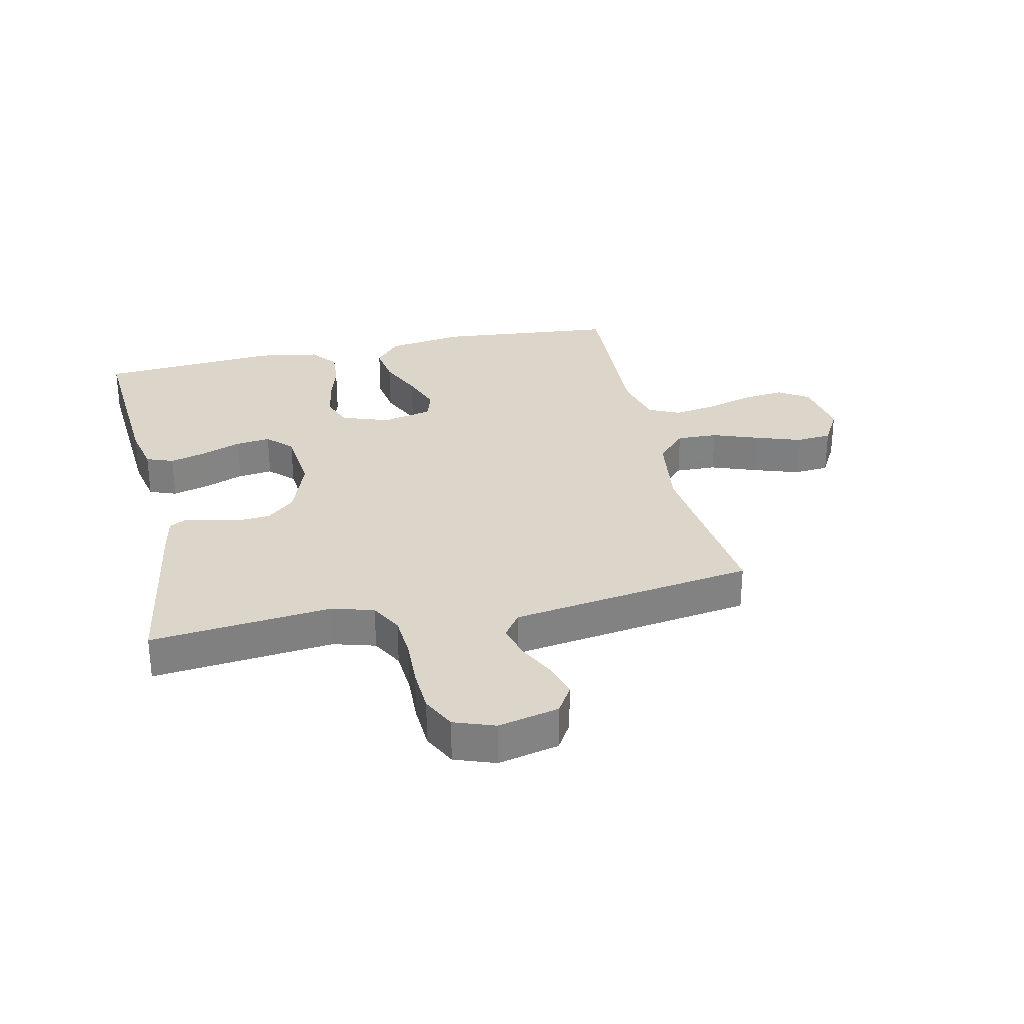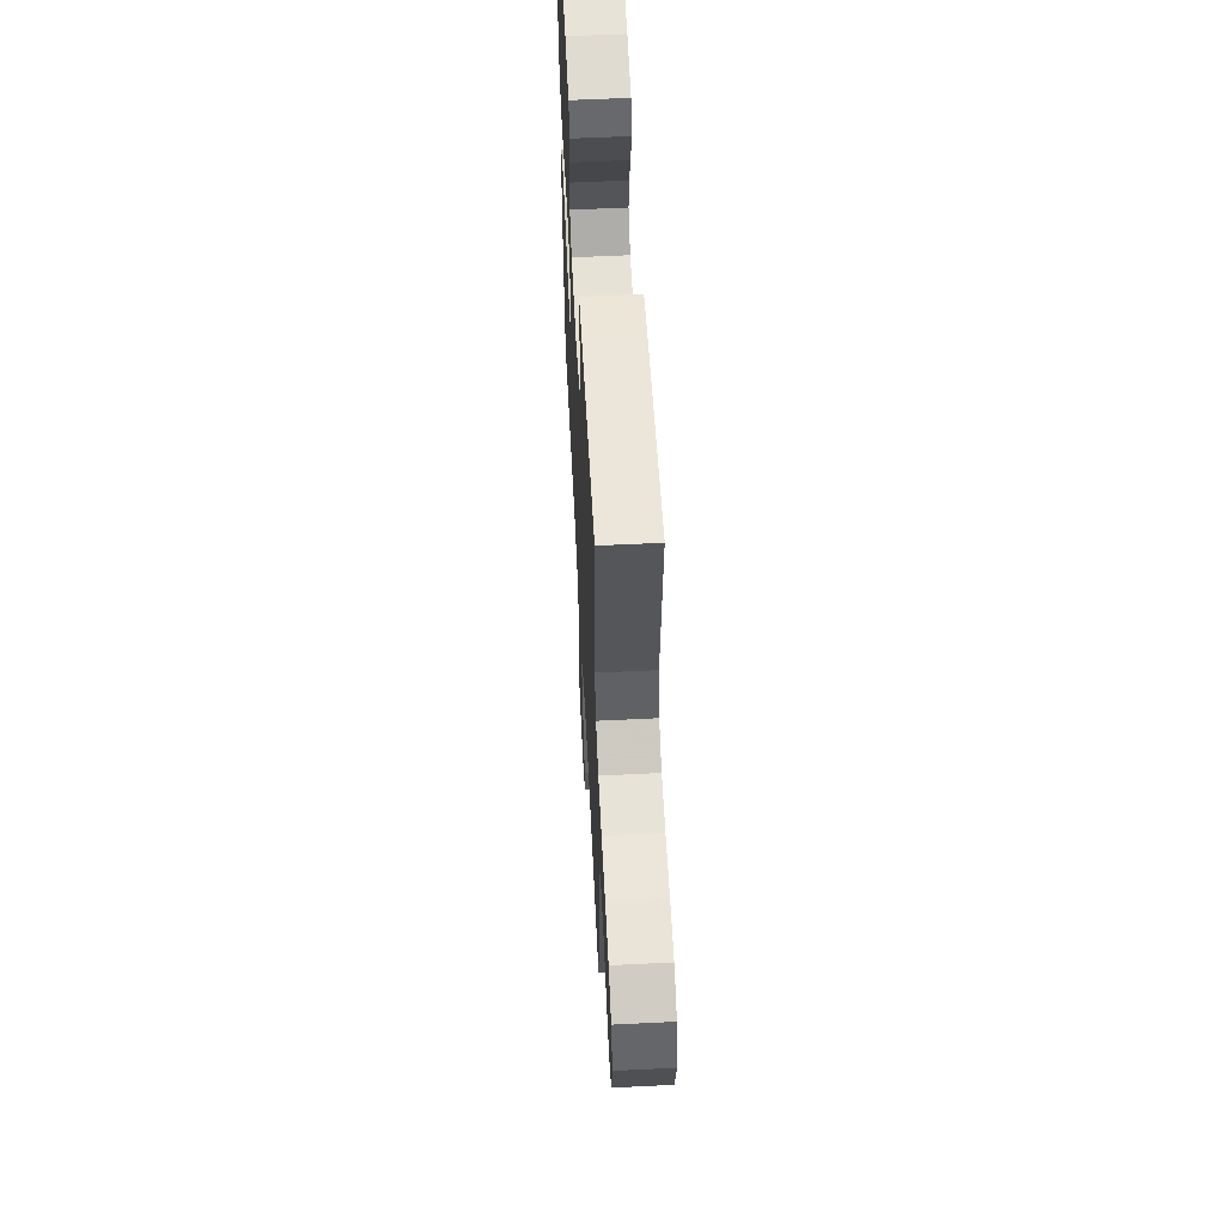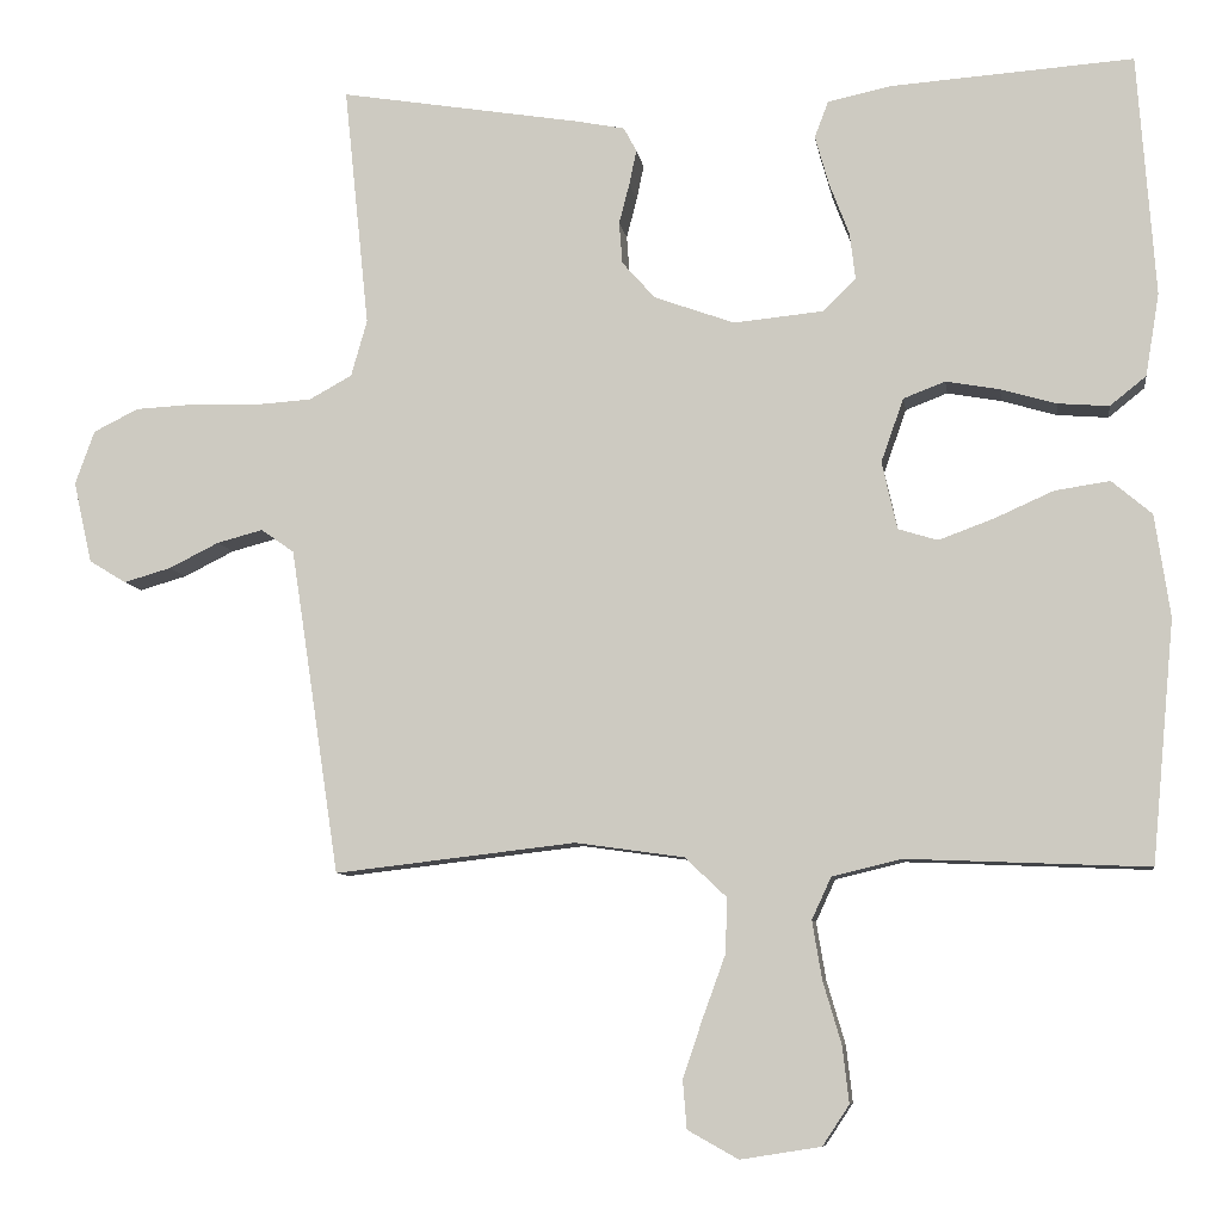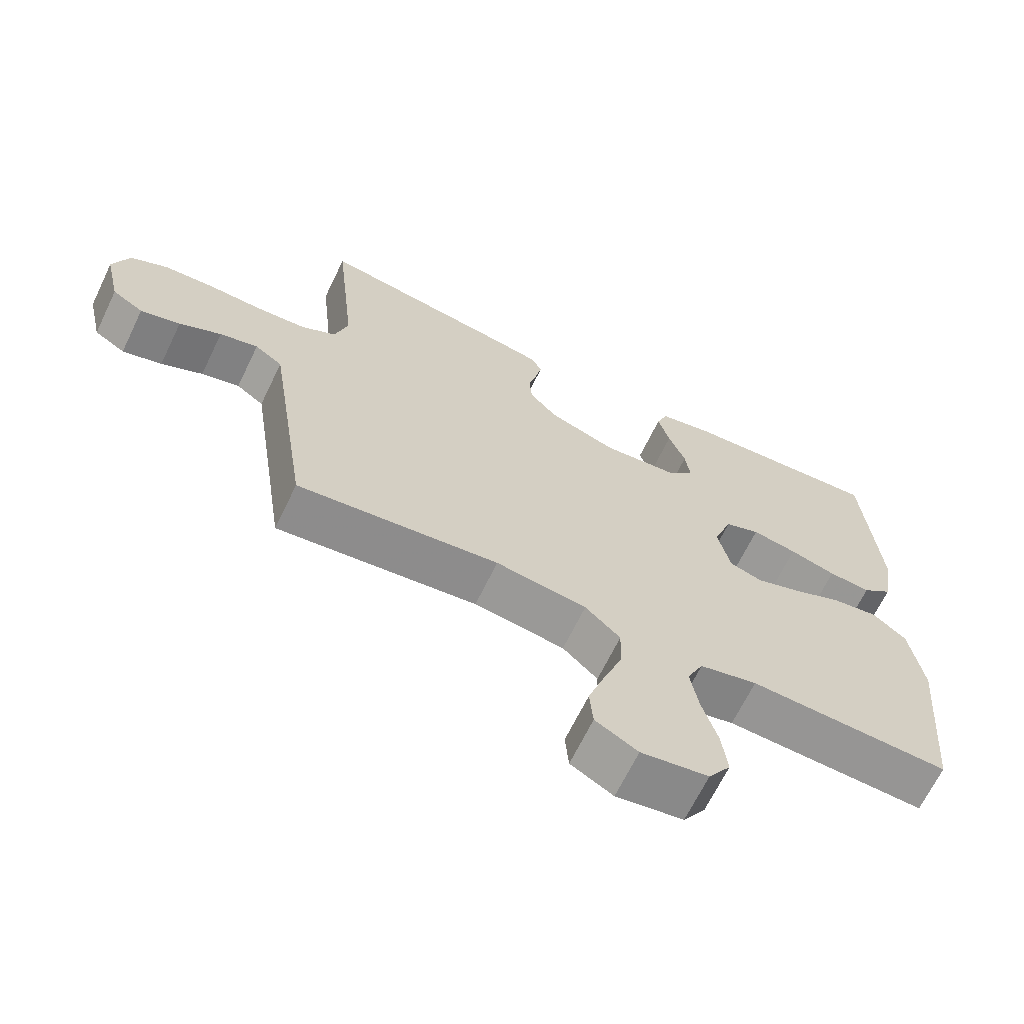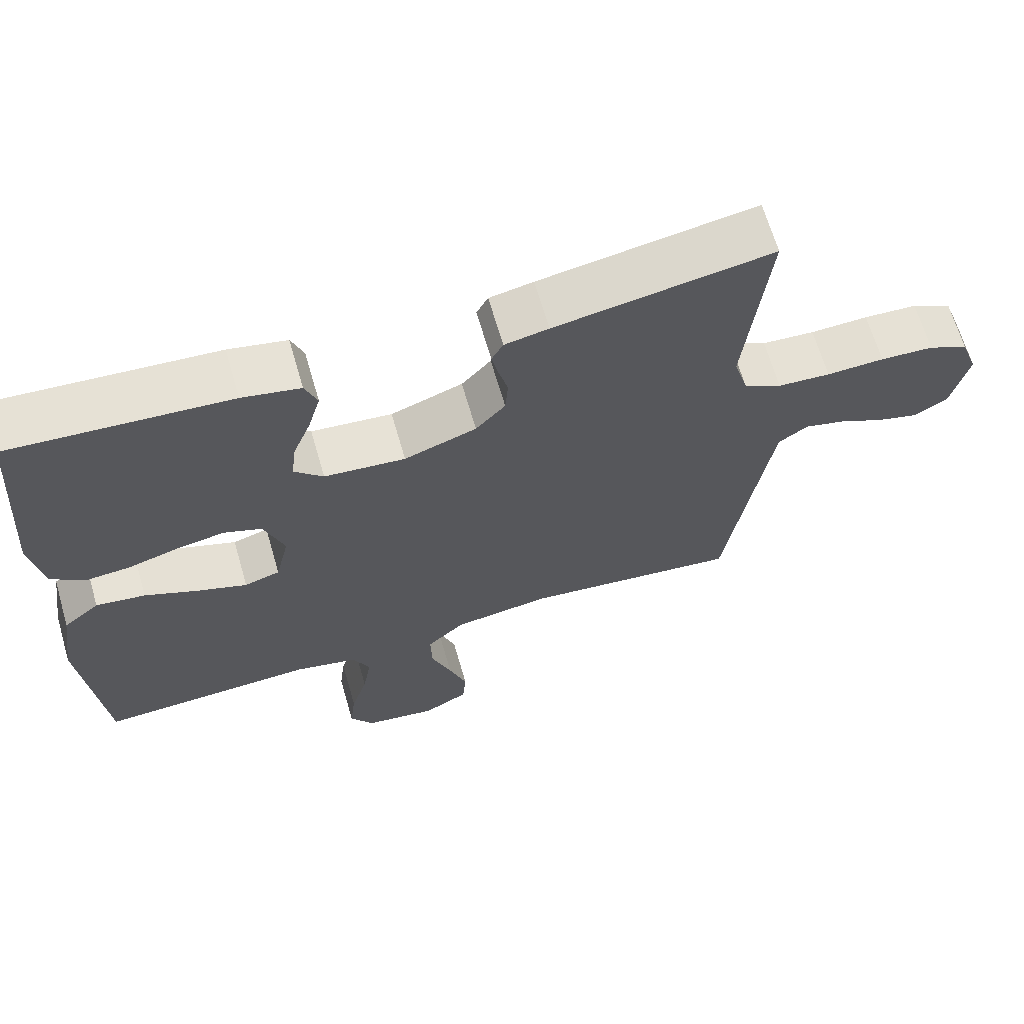
<metadata>
{"format":"obj","ext":"obj","renderer":"f3d","projection":"perspective","resolution":1024,"background":"white","views":[{"elev":29.8,"azim":77.6,"up":"+Y"},{"elev":58.1,"azim":87.1,"up":"+Z"},{"elev":-8.0,"azim":-171.8,"up":"+Z"},{"elev":-66.8,"azim":154.2,"up":"+Z"},{"elev":66.2,"azim":-16.2,"up":"+Z"}]}
</metadata>
<code>
v -0.5 0.07 -0.5
v -0.528 0.07 -0.2
v -0.509 0.07 -0.073
v -0.459 0.07 -0.031
v -0.391 0.07 -0.041
v -0.317 0.07 -0.074
v -0.249 0.07 -0.099
v -0.2 0.07 -0.084
v -0.181 0.07 0
v -0.209 0.07 0.079
v -0.261 0.07 0.099
v -0.328 0.07 0.087
v -0.397 0.07 0.067
v -0.46 0.07 0.062
v -0.505 0.07 0.098
v -0.522 0.07 0.2
v -0.5 0.07 0.5
v -0.2 0.07 0.479
v -0.12 0.07 0.462
v -0.103 0.07 0.417
v -0.12 0.07 0.356
v -0.145 0.07 0.291
v -0.152 0.07 0.233
v -0.112 0.07 0.193
v 0 0.07 0.182
v 0.1 0.07 0.218
v 0.141 0.07 0.264
v 0.145 0.07 0.316
v 0.132 0.07 0.366
v 0.123 0.07 0.409
v 0.139 0.07 0.439
v 0.2 0.07 0.451
v 0.5 0.07 0.5
v 0.469 0.07 0.2
v 0.489 0.07 0.13
v 0.542 0.07 0.101
v 0.615 0.07 0.096
v 0.695 0.07 0.099
v 0.769 0.07 0.095
v 0.825 0.07 0.067
v 0.849 0.07 0
v 0.826 0.07 -0.101
v 0.78 0.07 -0.129
v 0.721 0.07 -0.112
v 0.659 0.07 -0.081
v 0.602 0.07 -0.066
v 0.561 0.07 -0.095
v 0.545 0.07 -0.2
v 0.5 0.07 -0.5
v 0.2 0.07 -0.465
v 0.065 0.07 -0.484
v 0.013 0.07 -0.533
v 0.015 0.07 -0.601
v 0.043 0.07 -0.678
v 0.068 0.07 -0.752
v 0.063 0.07 -0.812
v 0 0.07 -0.847
v -0.1 0.07 -0.831
v -0.133 0.07 -0.781
v -0.125 0.07 -0.711
v -0.102 0.07 -0.633
v -0.09 0.07 -0.561
v -0.114 0.07 -0.509
v -0.2 0.07 -0.488
v -0.5 0 -0.5
v -0.528 0 -0.2
v -0.509 0 -0.073
v -0.459 0 -0.031
v -0.391 0 -0.041
v -0.317 0 -0.074
v -0.249 0 -0.099
v -0.2 0 -0.084
v -0.181 0 0
v -0.209 0 0.079
v -0.261 0 0.099
v -0.328 0 0.087
v -0.397 0 0.067
v -0.46 0 0.062
v -0.505 0 0.098
v -0.522 0 0.2
v -0.5 0 0.5
v -0.2 0 0.479
v -0.12 0 0.462
v -0.103 0 0.417
v -0.12 0 0.356
v -0.145 0 0.291
v -0.152 0 0.233
v -0.112 0 0.193
v 0 0 0.182
v 0.1 0 0.218
v 0.141 0 0.264
v 0.145 0 0.316
v 0.132 0 0.366
v 0.123 0 0.409
v 0.139 0 0.439
v 0.2 0 0.451
v 0.5 0 0.5
v 0.469 0 0.2
v 0.489 0 0.13
v 0.542 0 0.101
v 0.615 0 0.096
v 0.695 0 0.099
v 0.769 0 0.095
v 0.825 0 0.067
v 0.849 0 0
v 0.826 0 -0.101
v 0.78 0 -0.129
v 0.721 0 -0.112
v 0.659 0 -0.081
v 0.602 0 -0.066
v 0.561 0 -0.095
v 0.545 0 -0.2
v 0.5 0 -0.5
v 0.2 0 -0.465
v 0.065 0 -0.484
v 0.013 0 -0.533
v 0.015 0 -0.601
v 0.043 0 -0.678
v 0.068 0 -0.752
v 0.063 0 -0.812
v 0 0 -0.847
v -0.1 0 -0.831
v -0.133 0 -0.781
v -0.125 0 -0.711
v -0.102 0 -0.633
v -0.09 0 -0.561
v -0.114 0 -0.509
v -0.2 0 -0.488
f 58 59 60 61
f 58 61 62
f 57 58 62
f 56 57 62
f 53 54 55 56
f 53 56 62 63
f 48 49 50
f 47 48 50 51
f 42 43 44 45
f 42 45 46
f 41 42 46
f 40 41 46
f 37 38 39 40
f 36 37 40 46
f 35 36 46 47
f 31 32 33 34
f 31 34 35
f 28 29 30 31
f 28 31 35 47
f 19 20 21 22
f 17 18 19 22
f 17 22 23
f 16 17 23 24
f 12 13 14 15
f 11 12 15 16
f 10 11 16 24
f 3 4 5 6
f 3 6 7
f 64 1 2 3
f 63 64 3 7
f 52 53 63 7
f 27 28 47
f 26 27 47 51
f 25 26 51 52
f 9 10 24 25
f 8 9 25 52
f 7 8 52
f 125 124 123 122
f 126 125 122
f 126 122 121
f 126 121 120
f 120 119 118 117
f 127 126 120 117
f 114 113 112
f 115 114 112 111
f 109 108 107 106
f 110 109 106
f 110 106 105
f 110 105 104
f 104 103 102 101
f 110 104 101 100
f 111 110 100 99
f 98 97 96 95
f 99 98 95
f 95 94 93 92
f 111 99 95 92
f 86 85 84 83
f 86 83 82 81
f 87 86 81
f 88 87 81 80
f 79 78 77 76
f 80 79 76 75
f 88 80 75 74
f 70 69 68 67
f 71 70 67
f 67 66 65 128
f 71 67 128 127
f 71 127 117 116
f 111 92 91
f 115 111 91 90
f 116 115 90 89
f 89 88 74 73
f 116 89 73 72
f 116 72 71
f 1 65 66 2
f 2 66 67 3
f 3 67 68 4
f 4 68 69 5
f 5 69 70 6
f 6 70 71 7
f 7 71 72 8
f 8 72 73 9
f 9 73 74 10
f 10 74 75 11
f 11 75 76 12
f 12 76 77 13
f 13 77 78 14
f 14 78 79 15
f 15 79 80 16
f 16 80 81 17
f 17 81 82 18
f 18 82 83 19
f 19 83 84 20
f 20 84 85 21
f 21 85 86 22
f 22 86 87 23
f 23 87 88 24
f 24 88 89 25
f 25 89 90 26
f 26 90 91 27
f 27 91 92 28
f 28 92 93 29
f 29 93 94 30
f 30 94 95 31
f 31 95 96 32
f 32 96 97 33
f 33 97 98 34
f 34 98 99 35
f 35 99 100 36
f 36 100 101 37
f 37 101 102 38
f 38 102 103 39
f 39 103 104 40
f 40 104 105 41
f 41 105 106 42
f 42 106 107 43
f 43 107 108 44
f 44 108 109 45
f 45 109 110 46
f 46 110 111 47
f 47 111 112 48
f 48 112 113 49
f 49 113 114 50
f 50 114 115 51
f 51 115 116 52
f 52 116 117 53
f 53 117 118 54
f 54 118 119 55
f 55 119 120 56
f 56 120 121 57
f 57 121 122 58
f 58 122 123 59
f 59 123 124 60
f 60 124 125 61
f 61 125 126 62
f 62 126 127 63
f 63 127 128 64
f 64 128 65 1

</code>
